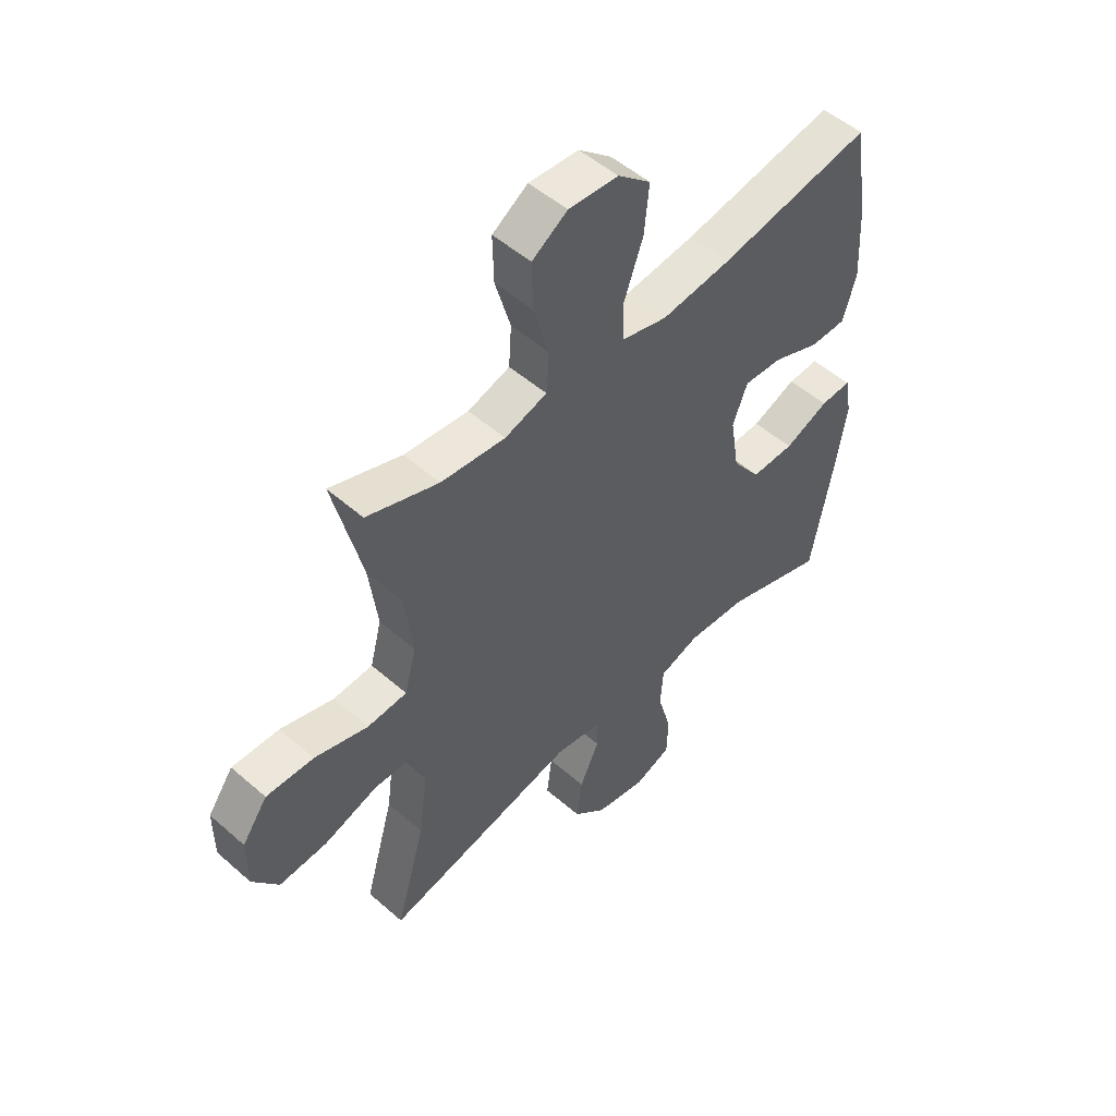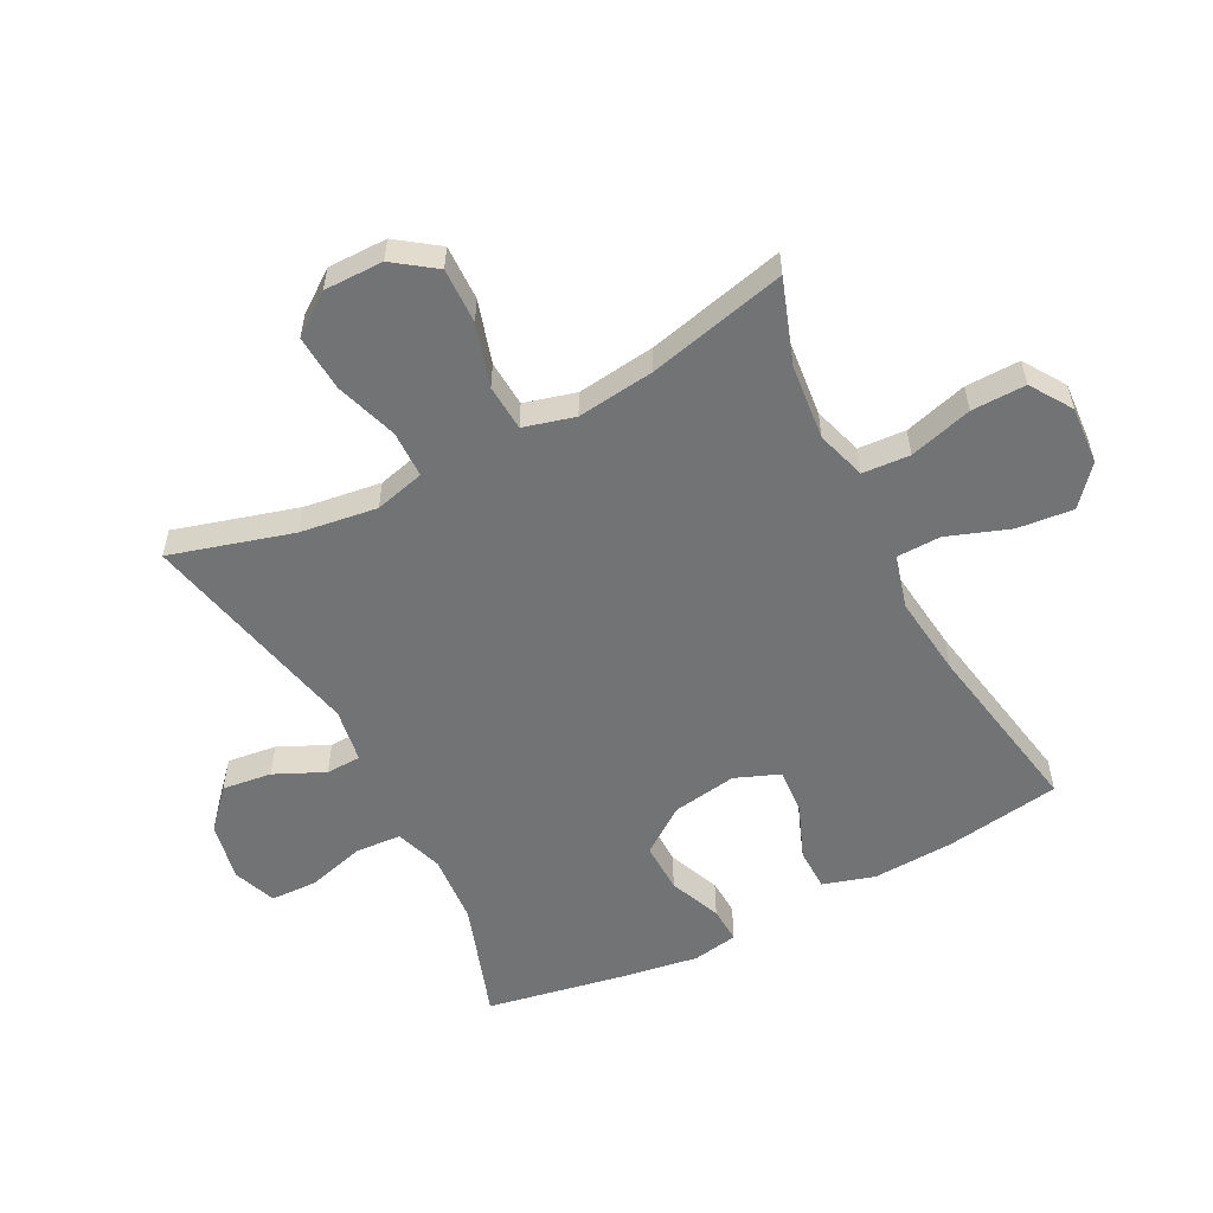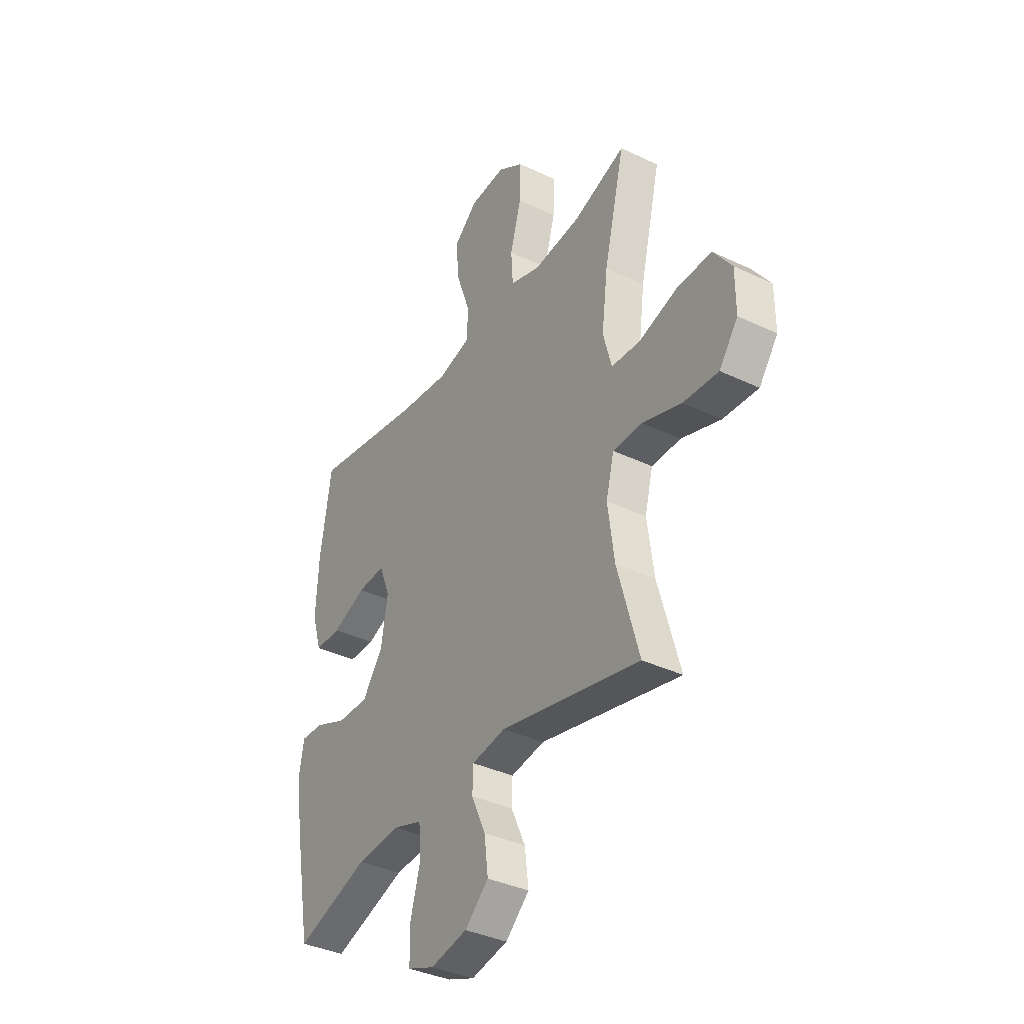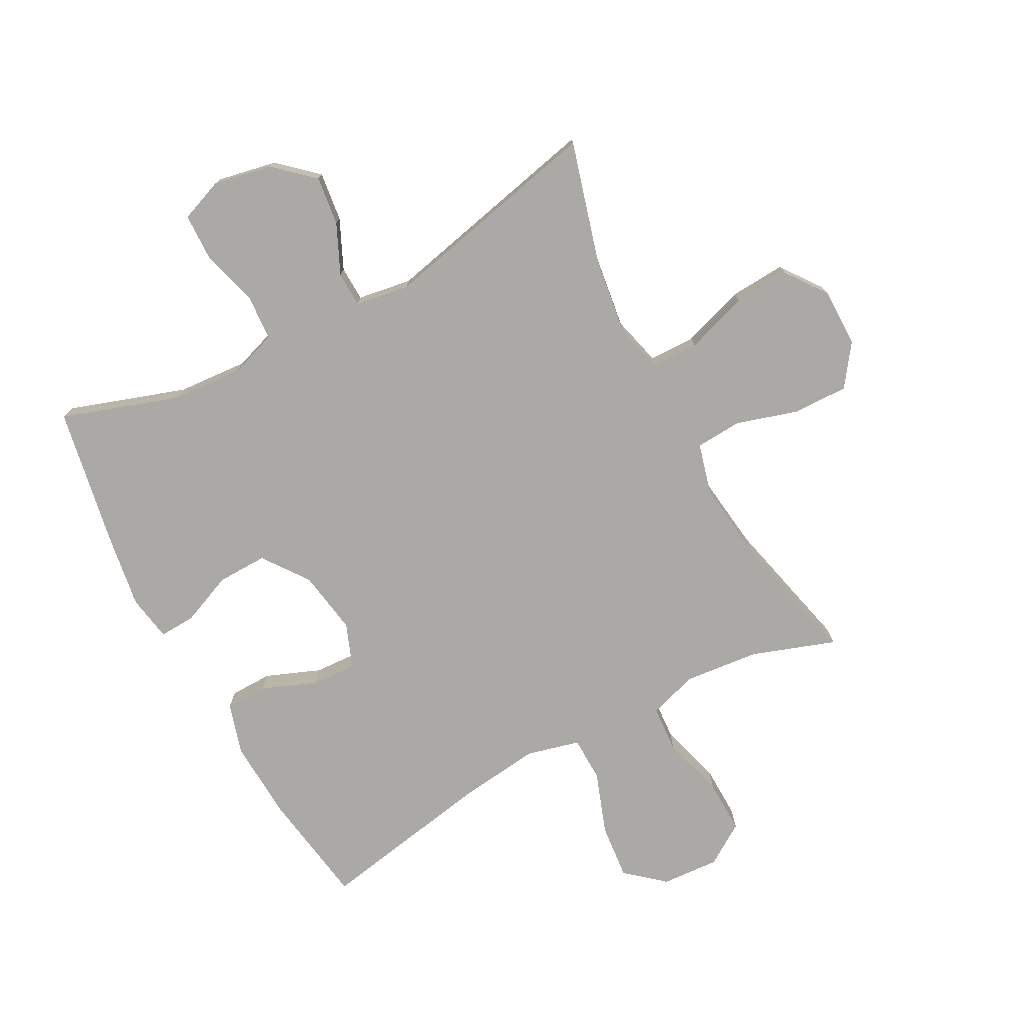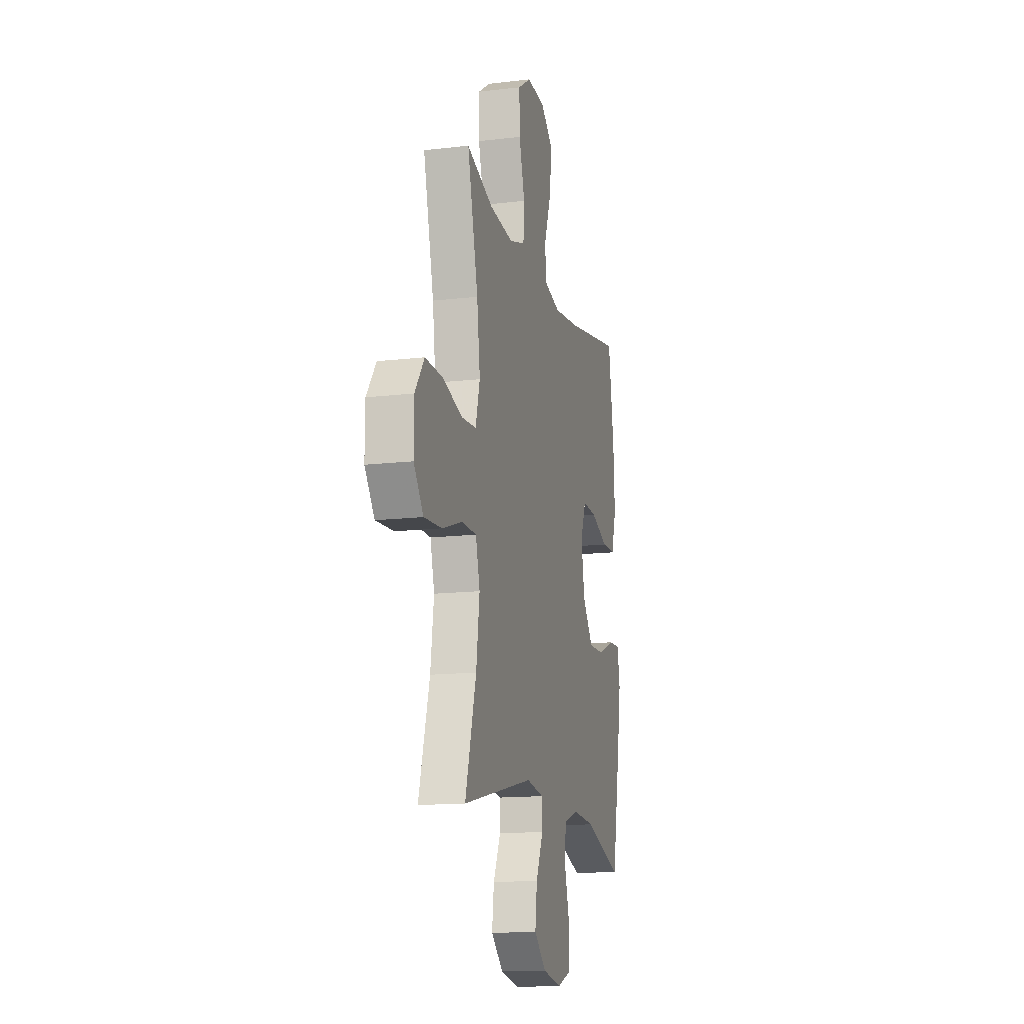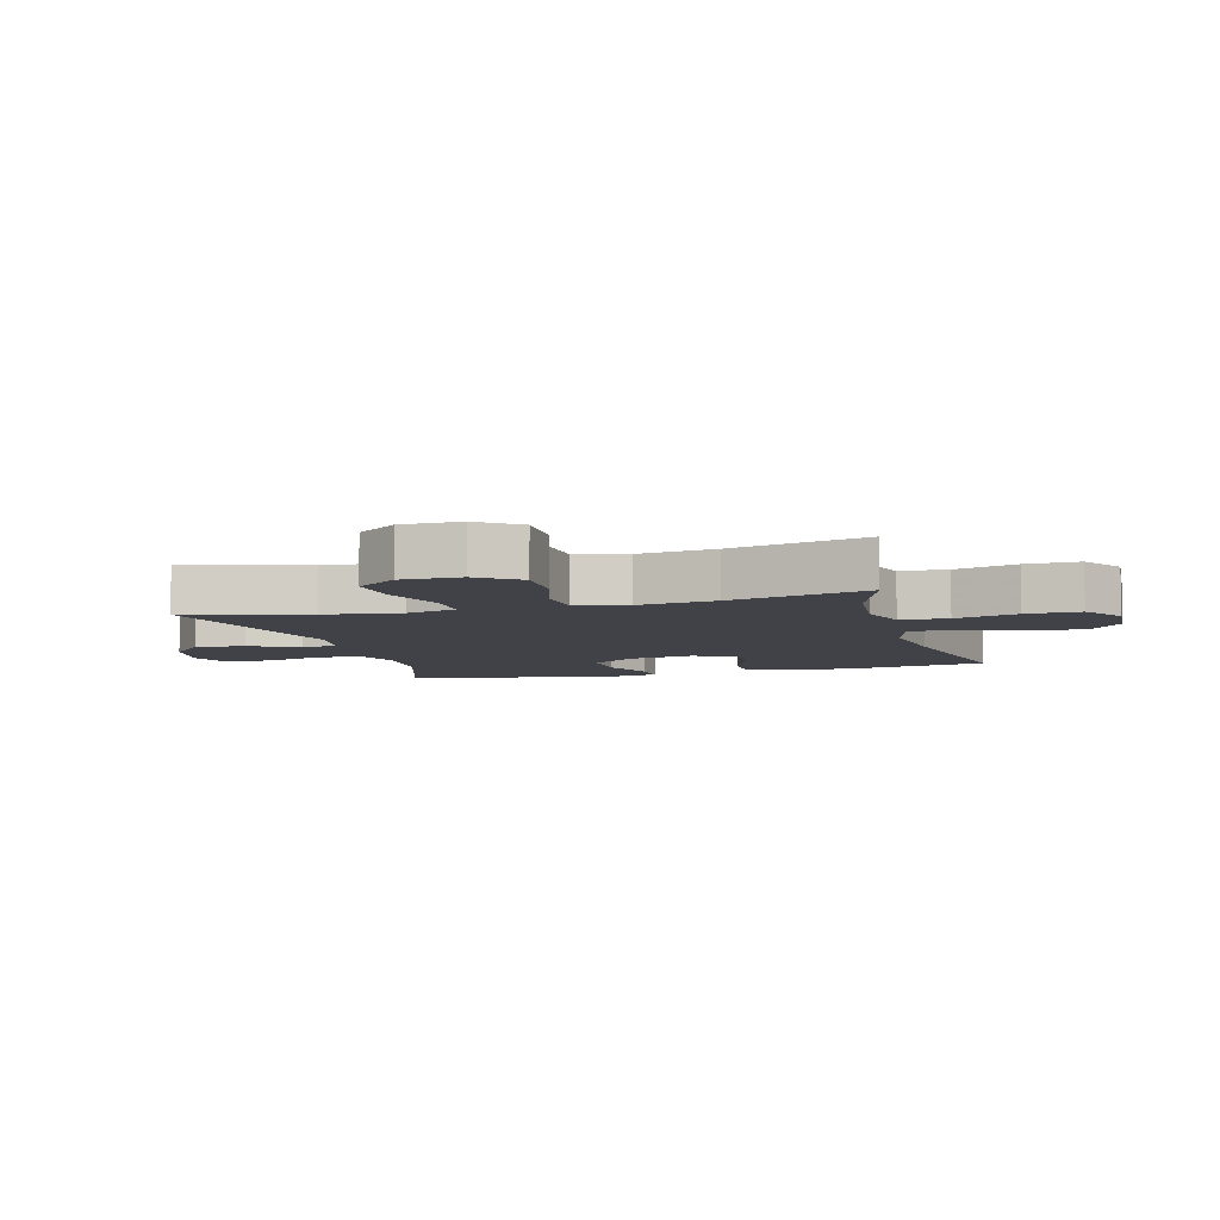
<metadata>
{"format":"obj","ext":"obj","renderer":"f3d","projection":"perspective","resolution":1024,"background":"white","views":[{"elev":51.4,"azim":-46.5,"up":"+Z"},{"elev":-55.8,"azim":-62.8,"up":"+Y"},{"elev":-37.1,"azim":-121.6,"up":"+Z"},{"elev":-75.6,"azim":-151.9,"up":"+Y"},{"elev":-14.3,"azim":-75.4,"up":"+Z"},{"elev":-6.8,"azim":-74.3,"up":"+Y"}]}
</metadata>
<code>
v -0.5 0.07 -0.5
v -0.444 0.07 -0.302
v -0.427 0.07 -0.177
v -0.448 0.07 -0.096
v -0.524 0.07 -0.095
v -0.626 0.07 -0.129
v -0.717 0.07 -0.135
v -0.766 0.07 -0.069
v -0.766 0.07 0.027
v -0.718 0.07 0.094
v -0.628 0.07 0.092
v -0.527 0.07 0.062
v -0.452 0.07 0.067
v -0.43 0.07 0.15
v -0.446 0.07 0.276
v -0.5 0.07 0.5
v -0.364 0.07 0.453
v -0.242 0.07 0.441
v -0.162 0.07 0.466
v -0.157 0.07 0.543
v -0.186 0.07 0.645
v -0.188 0.07 0.733
v -0.121 0.07 0.777
v -0.027 0.07 0.771
v 0.035 0.07 0.718
v 0.026 0.07 0.627
v -0.01 0.07 0.526
v -0.008 0.07 0.453
v 0.078 0.07 0.431
v 0.211 0.07 0.447
v 0.5 0.07 0.5
v 0.529 0.07 0.313
v 0.536 0.07 0.181
v 0.511 0.07 0.097
v 0.442 0.07 0.096
v 0.353 0.07 0.131
v 0.28 0.07 0.135
v 0.252 0.07 0.063
v 0.269 0.07 -0.042
v 0.323 0.07 -0.116
v 0.405 0.07 -0.114
v 0.489 0.07 -0.079
v 0.548 0.07 -0.076
v 0.561 0.07 -0.15
v 0.543 0.07 -0.267
v 0.5 0.07 -0.5
v 0.308 0.07 -0.436
v 0.193 0.07 -0.428
v 0.117 0.07 -0.454
v 0.112 0.07 -0.528
v 0.138 0.07 -0.622
v 0.136 0.07 -0.698
v 0.066 0.07 -0.725
v -0.03 0.07 -0.706
v -0.092 0.07 -0.65
v -0.082 0.07 -0.57
v -0.045 0.07 -0.489
v -0.047 0.07 -0.432
v -0.135 0.07 -0.418
v -0.5 0 -0.5
v -0.444 0 -0.302
v -0.427 0 -0.177
v -0.448 0 -0.096
v -0.524 0 -0.095
v -0.626 0 -0.129
v -0.717 0 -0.135
v -0.766 0 -0.069
v -0.766 0 0.027
v -0.718 0 0.094
v -0.628 0 0.092
v -0.527 0 0.062
v -0.452 0 0.067
v -0.43 0 0.15
v -0.446 0 0.276
v -0.5 0 0.5
v -0.364 0 0.453
v -0.242 0 0.441
v -0.162 0 0.466
v -0.157 0 0.543
v -0.186 0 0.645
v -0.188 0 0.733
v -0.121 0 0.777
v -0.027 0 0.771
v 0.035 0 0.718
v 0.026 0 0.627
v -0.01 0 0.526
v -0.008 0 0.453
v 0.078 0 0.431
v 0.211 0 0.447
v 0.5 0 0.5
v 0.529 0 0.313
v 0.536 0 0.181
v 0.511 0 0.097
v 0.442 0 0.096
v 0.353 0 0.131
v 0.28 0 0.135
v 0.252 0 0.063
v 0.269 0 -0.042
v 0.323 0 -0.116
v 0.405 0 -0.114
v 0.489 0 -0.079
v 0.548 0 -0.076
v 0.561 0 -0.15
v 0.543 0 -0.267
v 0.5 0 -0.5
v 0.308 0 -0.436
v 0.193 0 -0.428
v 0.117 0 -0.454
v 0.112 0 -0.528
v 0.138 0 -0.622
v 0.136 0 -0.698
v 0.066 0 -0.725
v -0.03 0 -0.706
v -0.092 0 -0.65
v -0.082 0 -0.57
v -0.045 0 -0.489
v -0.047 0 -0.432
v -0.135 0 -0.418
f 55 56 57
f 54 55 57
f 53 54 57
f 52 53 57
f 51 52 57
f 50 51 57
f 49 50 57 58
f 48 49 58 59
f 45 46 47
f 44 45 47
f 43 44 47
f 42 43 47
f 41 42 47
f 40 41 47 48
f 39 40 48 59
f 34 35 36
f 33 34 36
f 32 33 36
f 31 32 36
f 30 31 36
f 29 30 36 37
f 28 29 37 38
f 25 26 27
f 24 25 27
f 23 24 27
f 22 23 27
f 21 22 27
f 20 21 27
f 19 20 27 28
f 38 39 59
f 28 38 59
f 19 28 59
f 18 19 59
f 10 11 12
f 9 10 12
f 8 9 12
f 7 8 12
f 6 7 12
f 5 6 12
f 4 5 12 13
f 3 4 13 14
f 59 1 2
f 59 2 3
f 59 3 14
f 18 59 14
f 17 18 14
f 15 16 17
f 14 15 17
f 116 115 114
f 116 114 113
f 116 113 112
f 116 112 111
f 116 111 110
f 116 110 109
f 117 116 109 108
f 118 117 108 107
f 106 105 104
f 106 104 103
f 106 103 102
f 106 102 101
f 106 101 100
f 107 106 100 99
f 118 107 99 98
f 95 94 93
f 95 93 92
f 95 92 91
f 95 91 90
f 95 90 89
f 96 95 89 88
f 97 96 88 87
f 86 85 84
f 86 84 83
f 86 83 82
f 86 82 81
f 86 81 80
f 86 80 79
f 87 86 79 78
f 118 98 97
f 118 97 87
f 118 87 78
f 118 78 77
f 71 70 69
f 71 69 68
f 71 68 67
f 71 67 66
f 71 66 65
f 71 65 64
f 72 71 64 63
f 73 72 63 62
f 61 60 118
f 62 61 118
f 73 62 118
f 73 118 77
f 73 77 76
f 76 75 74
f 76 74 73
f 1 60 61 2
f 2 61 62 3
f 3 62 63 4
f 4 63 64 5
f 5 64 65 6
f 6 65 66 7
f 7 66 67 8
f 8 67 68 9
f 9 68 69 10
f 10 69 70 11
f 11 70 71 12
f 12 71 72 13
f 13 72 73 14
f 14 73 74 15
f 15 74 75 16
f 16 75 76 17
f 17 76 77 18
f 18 77 78 19
f 19 78 79 20
f 20 79 80 21
f 21 80 81 22
f 22 81 82 23
f 23 82 83 24
f 24 83 84 25
f 25 84 85 26
f 26 85 86 27
f 27 86 87 28
f 28 87 88 29
f 29 88 89 30
f 30 89 90 31
f 31 90 91 32
f 32 91 92 33
f 33 92 93 34
f 34 93 94 35
f 35 94 95 36
f 36 95 96 37
f 37 96 97 38
f 38 97 98 39
f 39 98 99 40
f 40 99 100 41
f 41 100 101 42
f 42 101 102 43
f 43 102 103 44
f 44 103 104 45
f 45 104 105 46
f 46 105 106 47
f 47 106 107 48
f 48 107 108 49
f 49 108 109 50
f 50 109 110 51
f 51 110 111 52
f 52 111 112 53
f 53 112 113 54
f 54 113 114 55
f 55 114 115 56
f 56 115 116 57
f 57 116 117 58
f 58 117 118 59
f 59 118 60 1

</code>
